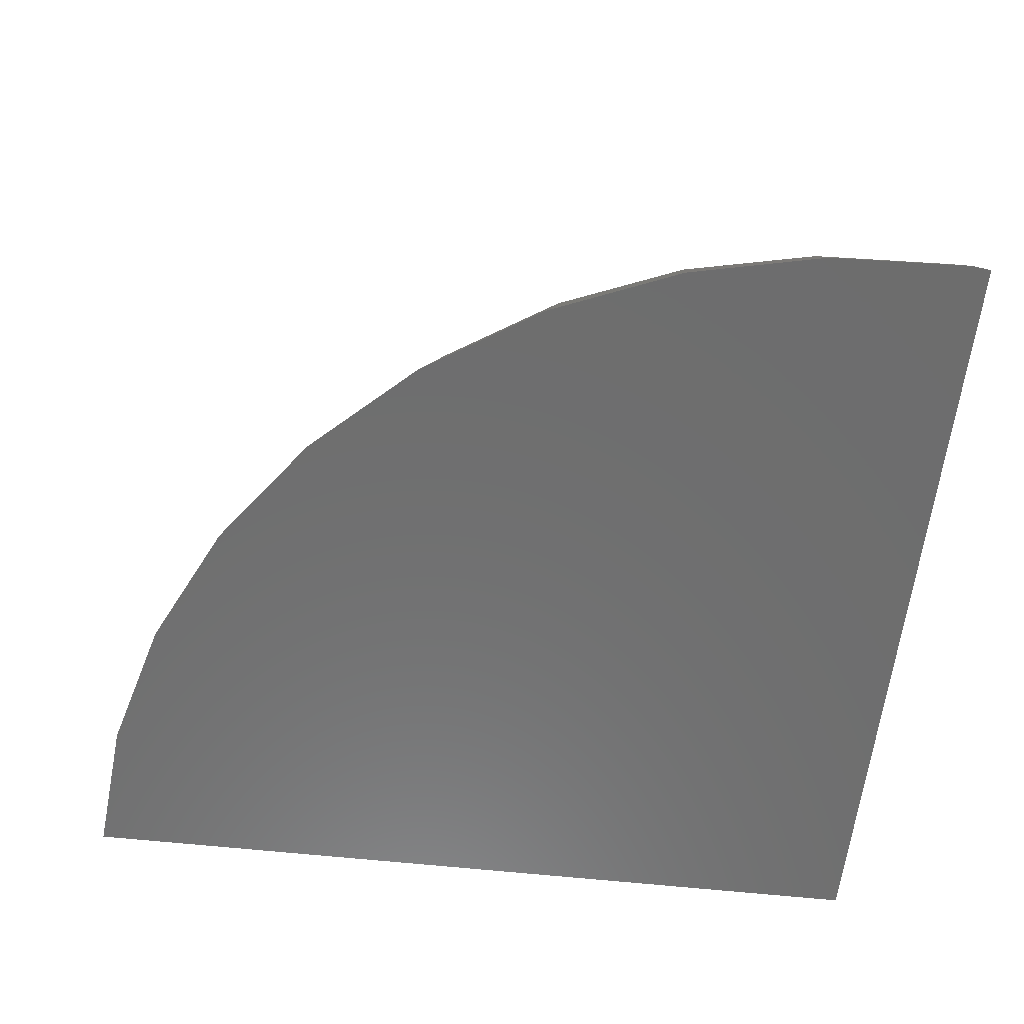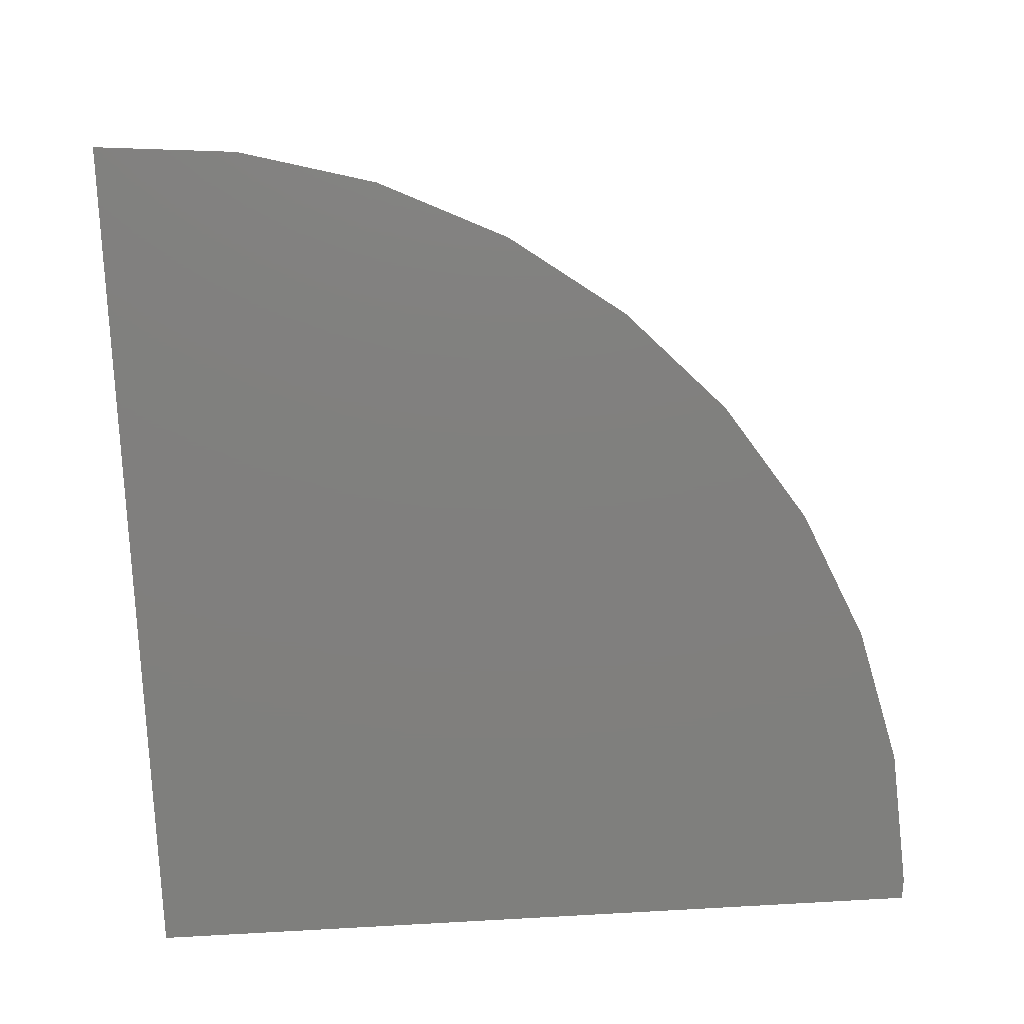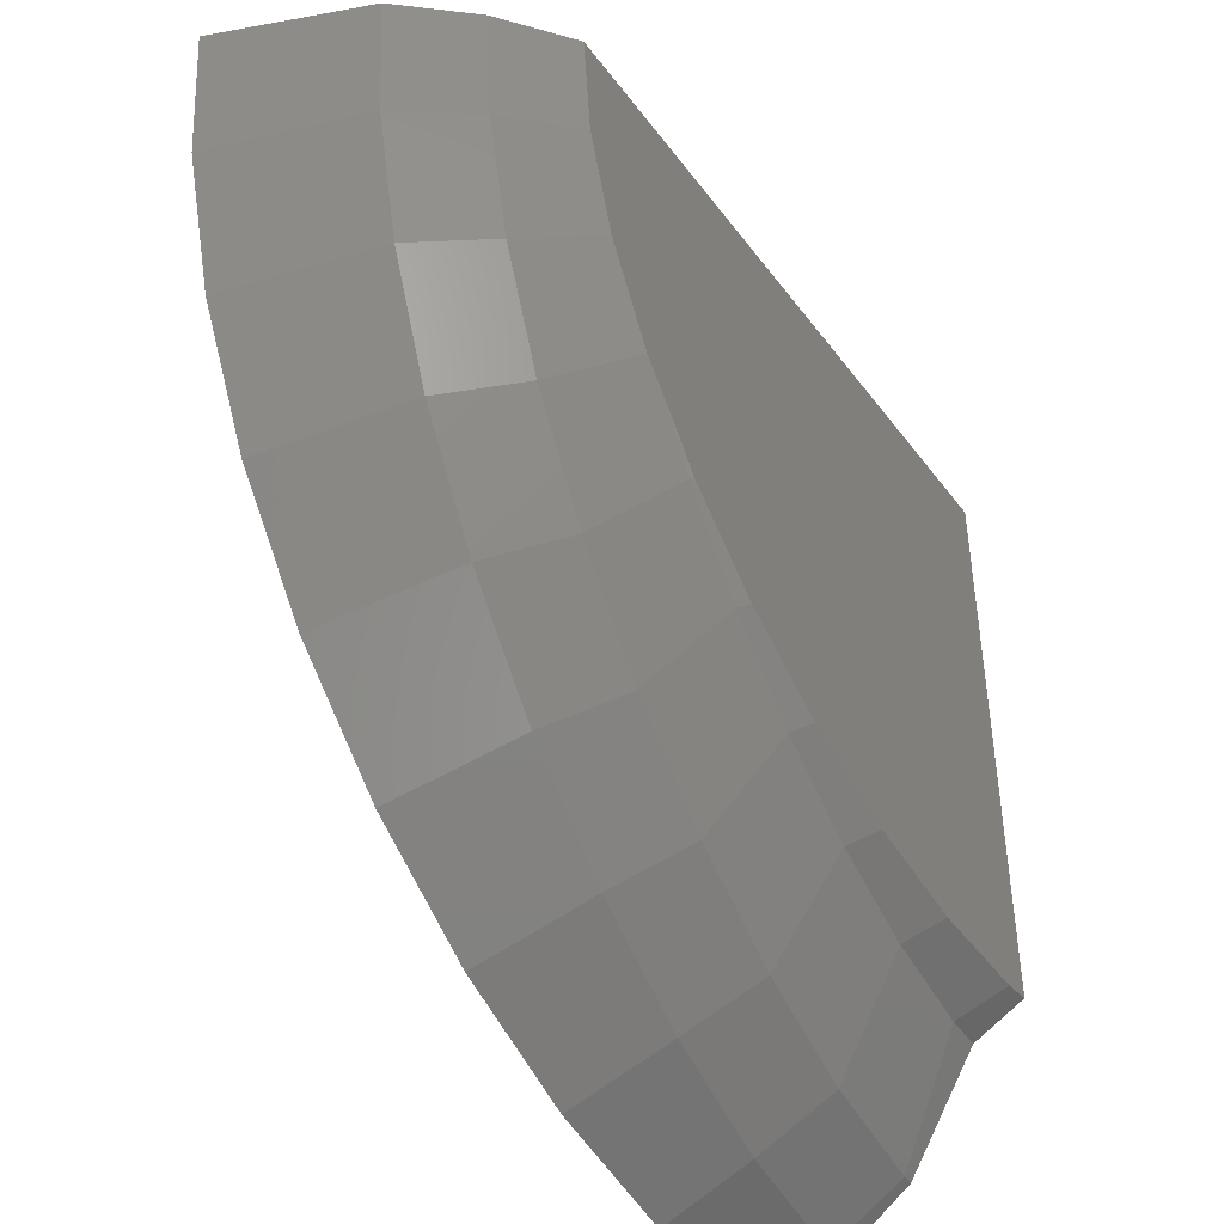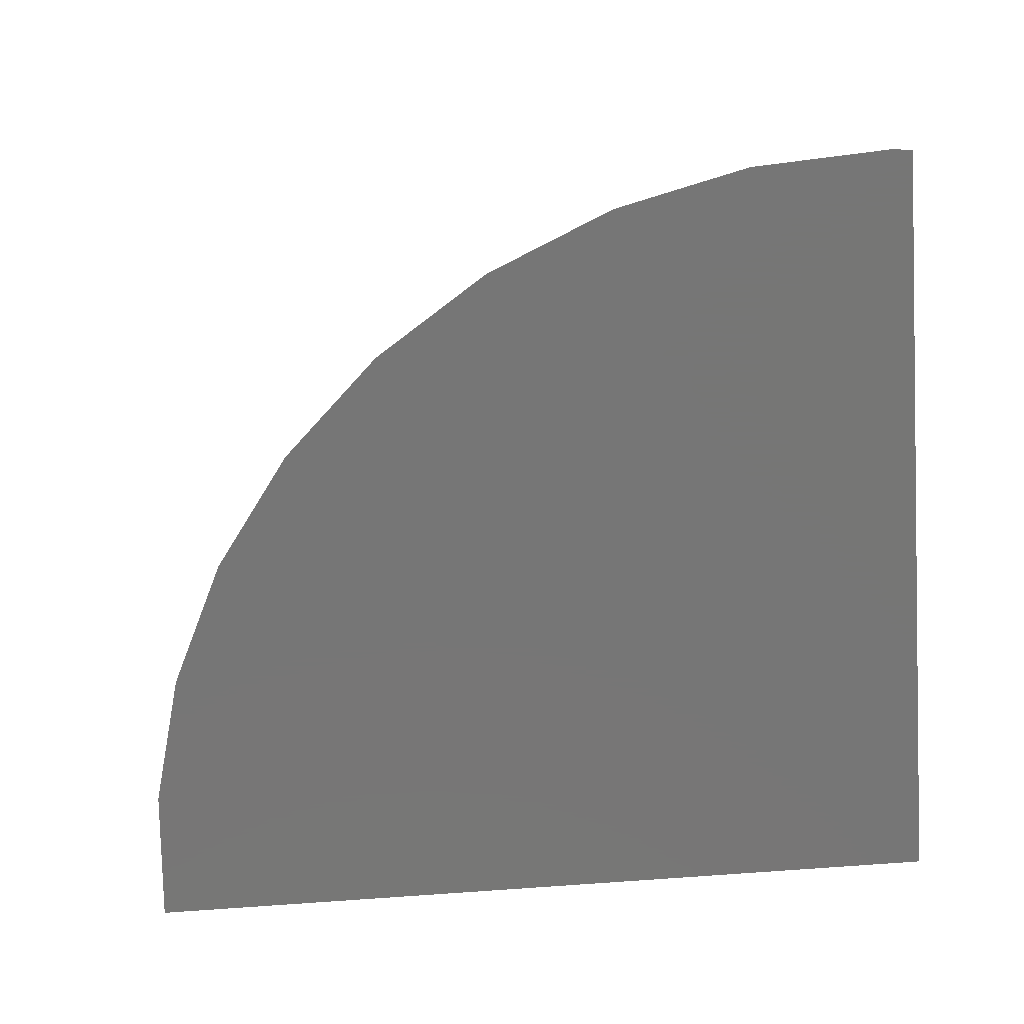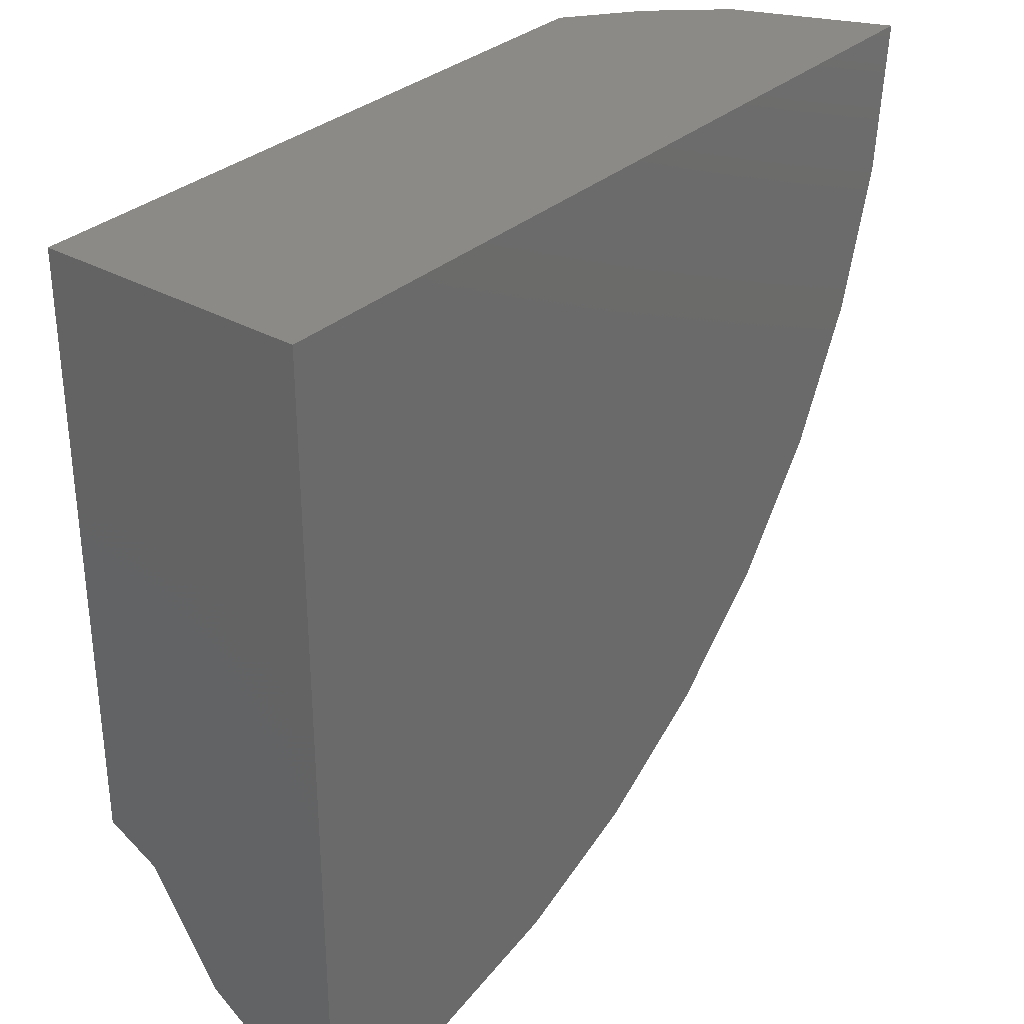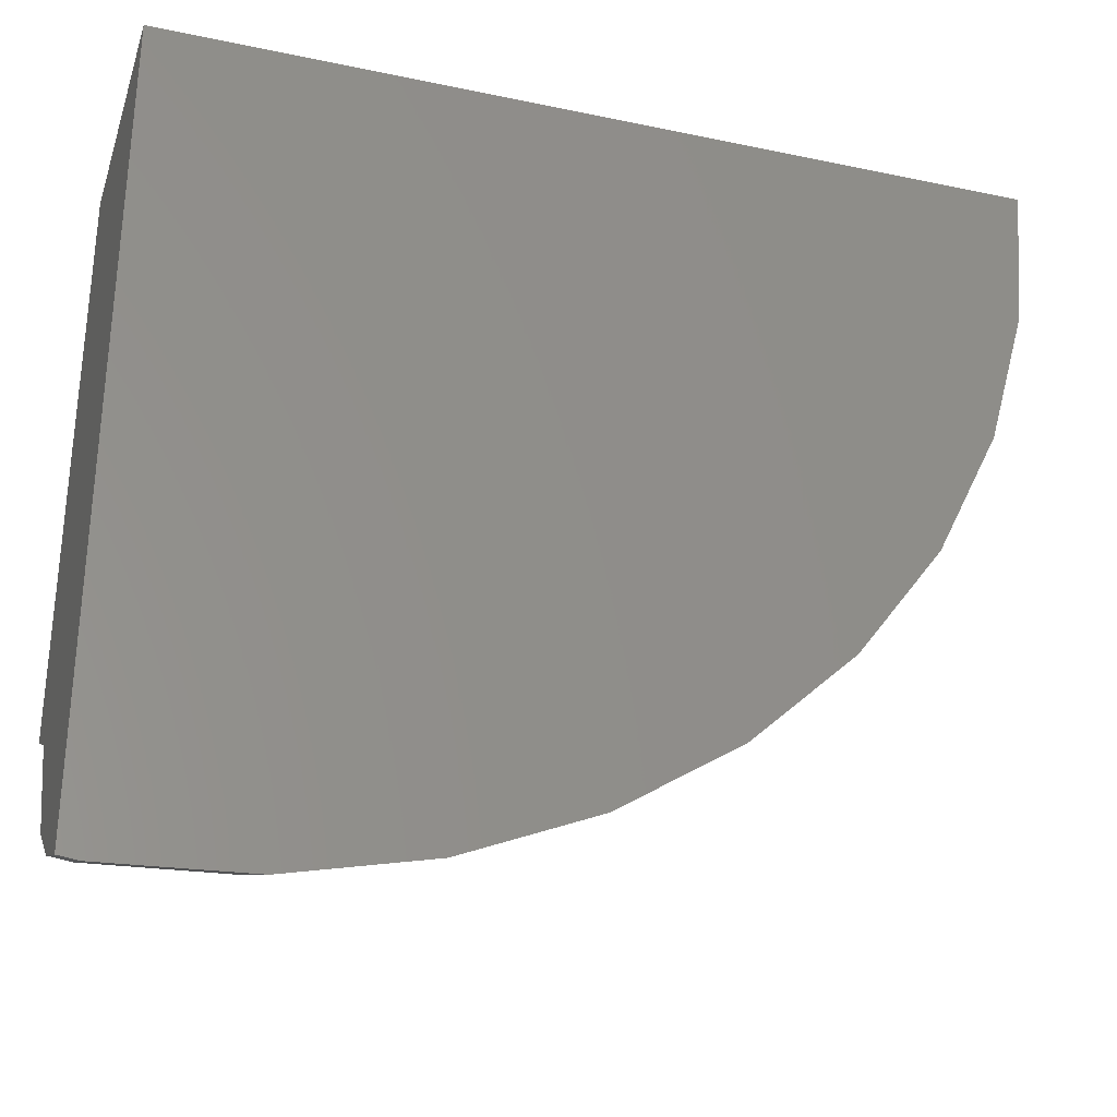
<metadata>
{"format":"stl","ext":"stl","renderer":"f3d","projection":"perspective","resolution":1024,"background":"white","views":[{"elev":-59.8,"azim":173.6,"up":"+Y"},{"elev":-79.6,"azim":93.3,"up":"+Y"},{"elev":-43.7,"azim":123.8,"up":"+Z"},{"elev":-68.8,"azim":-175.5,"up":"+Y"},{"elev":31.8,"azim":-51.4,"up":"+Z"},{"elev":-30.6,"azim":-16.9,"up":"+Z"}]}
</metadata>
<code>
# stl→obj: 74 verts, 144 faces
v 44.52 -8.54 0
v 47.68 -14.29 0
v 46.1 -10.32 0
v 42.73 -7.147 0
v 24.8 -14.29 0
v 24.8 -7.147 0
v 24.8 -7.147 -15.72
v 24.8 -7.912 -16.11
v 24.8 -8.534 -16.43
v 24.8 -12.02 -20.54
v 24.8 -10.09 -18.93
v 24.8 -10.4 -19.43
v 24.8 -14.29 -21.57
v 24.8 -12.33 -20.75
v 42.49 -7.147 -2.435
v 41.7 -7.147 -5.398
v 42.44 -7.147 -2.945
v 40.3 -7.147 -8.197
v 41.59 -7.147 -5.758
v 39.5 -7.147 -9.234
v 40.24 -7.147 -8.318
v 38.33 -7.147 -10.7
v 38.46 -7.147 -10.59
v 36.31 -7.147 -12.54
v 35.85 -7.147 -12.82
v 33.86 -7.147 -14.06
v 32.95 -7.147 -14.43
v 31.18 -7.147 -15.13
v 29.77 -7.147 -15.43
v 28.38 -7.147 -15.72
v 26.44 -7.147 -15.79
v 25.55 -7.147 -15.82
v 47.65 -14.29 -0.3578
v 47.33 -14.29 -3.906
v 47.22 -14.29 -4.283
v 46.28 -14.29 -7.68
v 46.07 -14.29 -8.109
v 44.58 -14.29 -11.19
v 44.22 -14.29 -11.69
v 42.29 -14.29 -14.33
v 41.71 -14.29 -14.89
v 39.49 -14.29 -17
v 38.63 -14.29 -17.57
v 36.28 -14.29 -19.11
v 35.09 -14.29 -19.62
v 32.78 -14.29 -20.61
v 31.23 -14.29 -20.96
v 29.09 -14.29 -21.45
v 27.2 -14.29 -21.55
v 25.33 -14.29 -21.64
v 25.93 -8.427 -16.52
v 28.78 -8.158 -16.27
v 28.51 -10.05 -19.16
v 25.14 -10.37 -19.46
v 28.98 -11.94 -20.49
v 25.39 -12.28 -20.81
v 31.55 -7.897 -15.53
v 31.77 -9.742 -18.29
v 32.47 -11.61 -19.55
v 34.15 -7.651 -14.31
v 34.83 -9.454 -16.85
v 35.74 -11.3 -18.02
v 36.5 -7.43 -12.66
v 37.6 -9.193 -14.91
v 38.7 -11.02 -15.94
v 38.53 -7.238 -10.62
v 39.98 -8.967 -12.51
v 41.25 -10.78 -13.37
v 41.92 -8.785 -9.729
v 43.32 -10.59 -10.4
v 43.35 -8.65 -6.655
v 44.85 -10.44 -7.116
v 44.22 -8.568 -3.379
v 45.78 -10.35 -3.613
f 1 2 3
f 4 2 1
f 5 4 6
f 4 5 2
f 5 7 8
f 5 8 9
f 10 9 11
f 10 11 12
f 9 10 13
f 13 10 14
f 9 13 5
f 7 5 6
f 15 6 4
f 16 15 17
f 15 16 6
f 18 16 19
f 16 18 6
f 20 18 21
f 18 20 6
f 22 20 23
f 20 22 6
f 24 6 22
f 25 6 24
f 26 6 25
f 27 6 26
f 28 6 27
f 29 6 28
f 30 6 29
f 6 30 31
f 6 31 7
f 7 31 32
f 5 33 2
f 5 34 33
f 5 35 34
f 5 36 35
f 5 37 36
f 5 38 37
f 5 39 38
f 5 40 39
f 5 41 40
f 5 42 41
f 5 43 42
f 5 44 43
f 5 45 44
f 5 46 45
f 5 47 46
f 5 48 47
f 5 49 48
f 13 49 5
f 49 13 50
f 51 31 52
f 31 51 32
f 30 52 31
f 51 53 54
f 52 53 51
f 55 56 54
f 53 55 54
f 56 49 50
f 49 55 48
f 55 49 56
f 52 29 57
f 29 52 30
f 28 57 29
f 52 58 53
f 57 58 52
f 59 55 53
f 58 59 53
f 47 48 55
f 47 59 46
f 59 47 55
f 57 27 60
f 27 57 28
f 26 60 27
f 61 58 57
f 60 61 57
f 62 59 58
f 61 62 58
f 45 46 59
f 45 62 44
f 62 45 59
f 60 25 63
f 25 60 26
f 24 63 25
f 64 61 60
f 63 64 60
f 65 62 61
f 64 65 61
f 43 44 62
f 43 65 42
f 65 43 62
f 63 22 66
f 22 63 24
f 23 66 22
f 67 64 63
f 66 67 63
f 68 65 64
f 67 68 64
f 41 42 65
f 41 68 40
f 68 41 65
f 20 66 23
f 69 67 66
f 69 20 21
f 20 69 66
f 70 68 67
f 69 70 67
f 39 40 68
f 39 70 38
f 70 39 68
f 69 18 71
f 18 69 21
f 19 71 18
f 72 70 69
f 71 72 69
f 37 38 70
f 37 72 36
f 72 37 70
f 71 16 73
f 16 71 19
f 17 73 16
f 74 72 71
f 73 74 71
f 35 36 72
f 35 74 34
f 74 35 72
f 73 15 1
f 15 73 17
f 4 1 15
f 3 74 73
f 1 3 73
f 33 34 74
f 33 3 2
f 3 33 74
f 8 51 9
f 8 32 51
f 32 8 7
f 11 54 12
f 51 11 9
f 11 51 54
f 10 56 14
f 10 54 56
f 54 10 12
f 14 50 13
f 50 14 56

</code>
